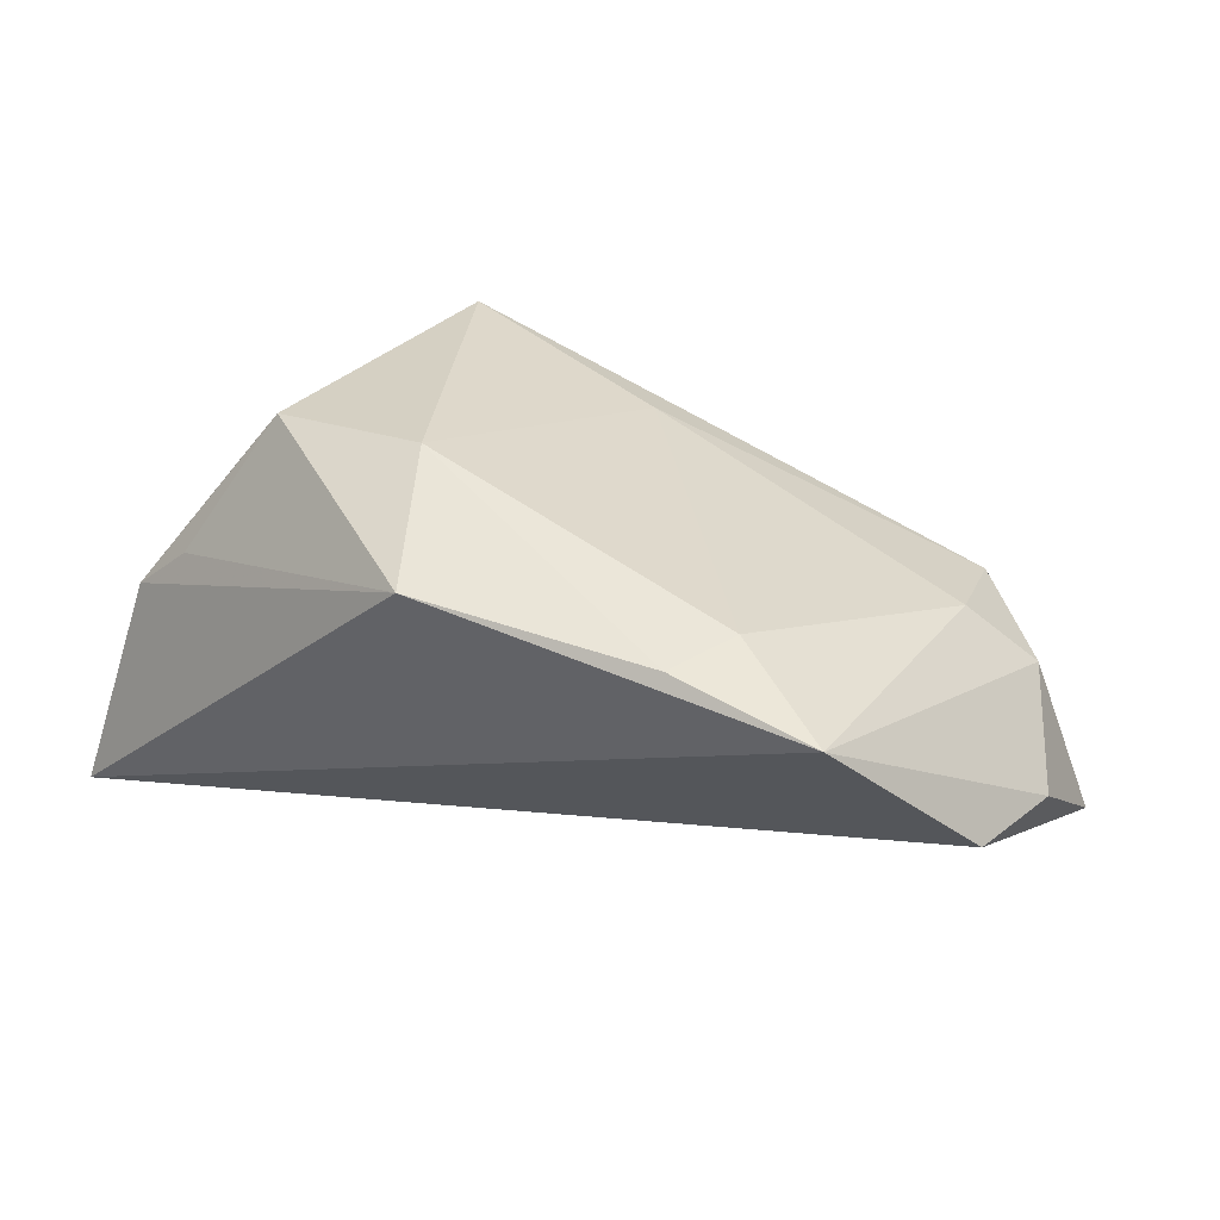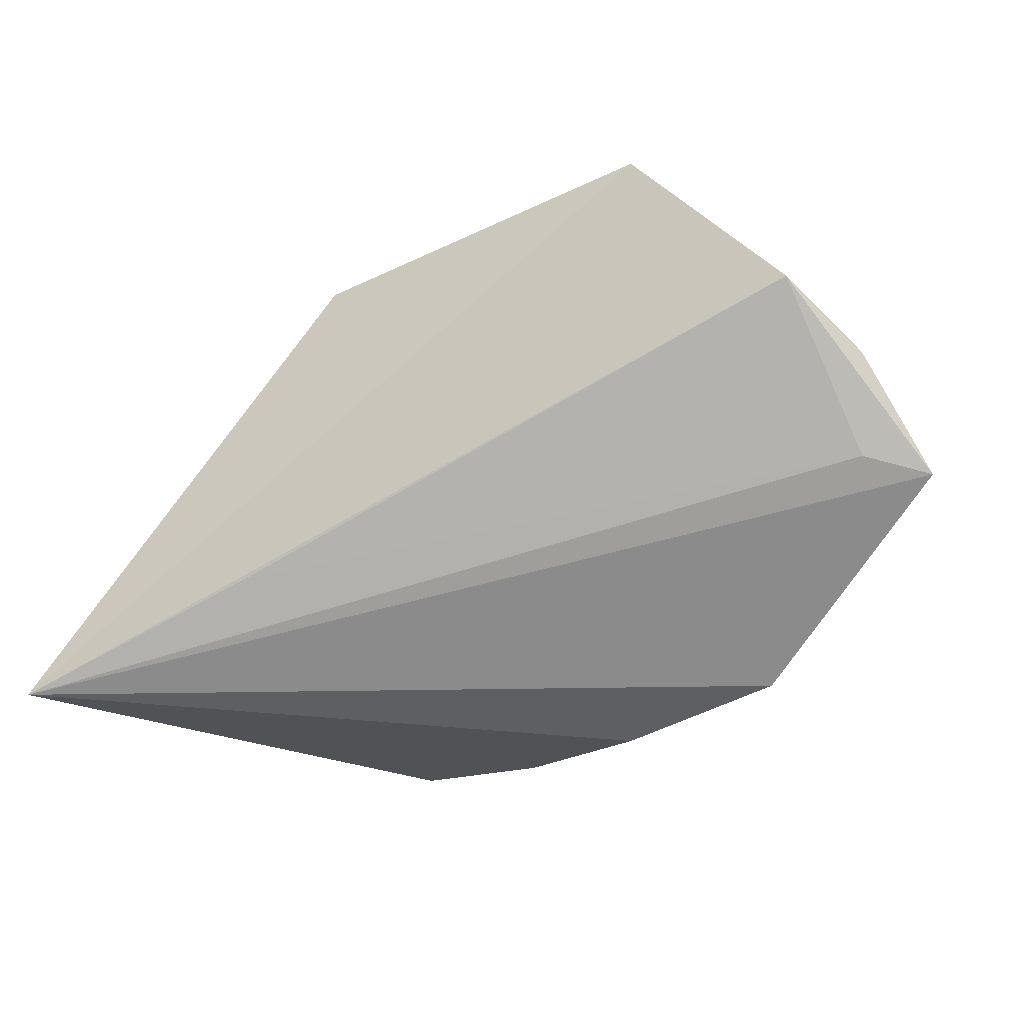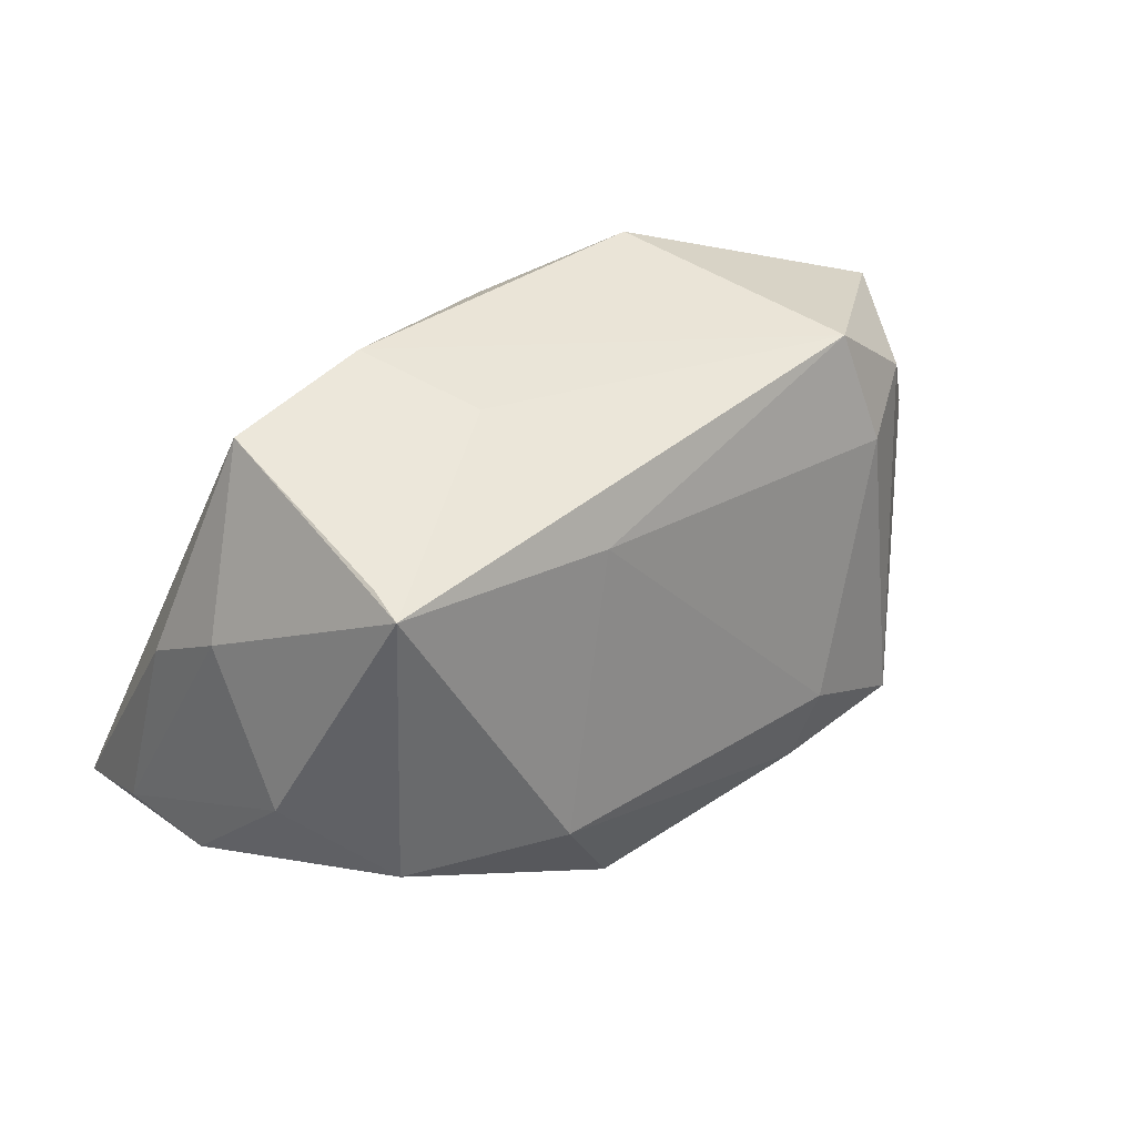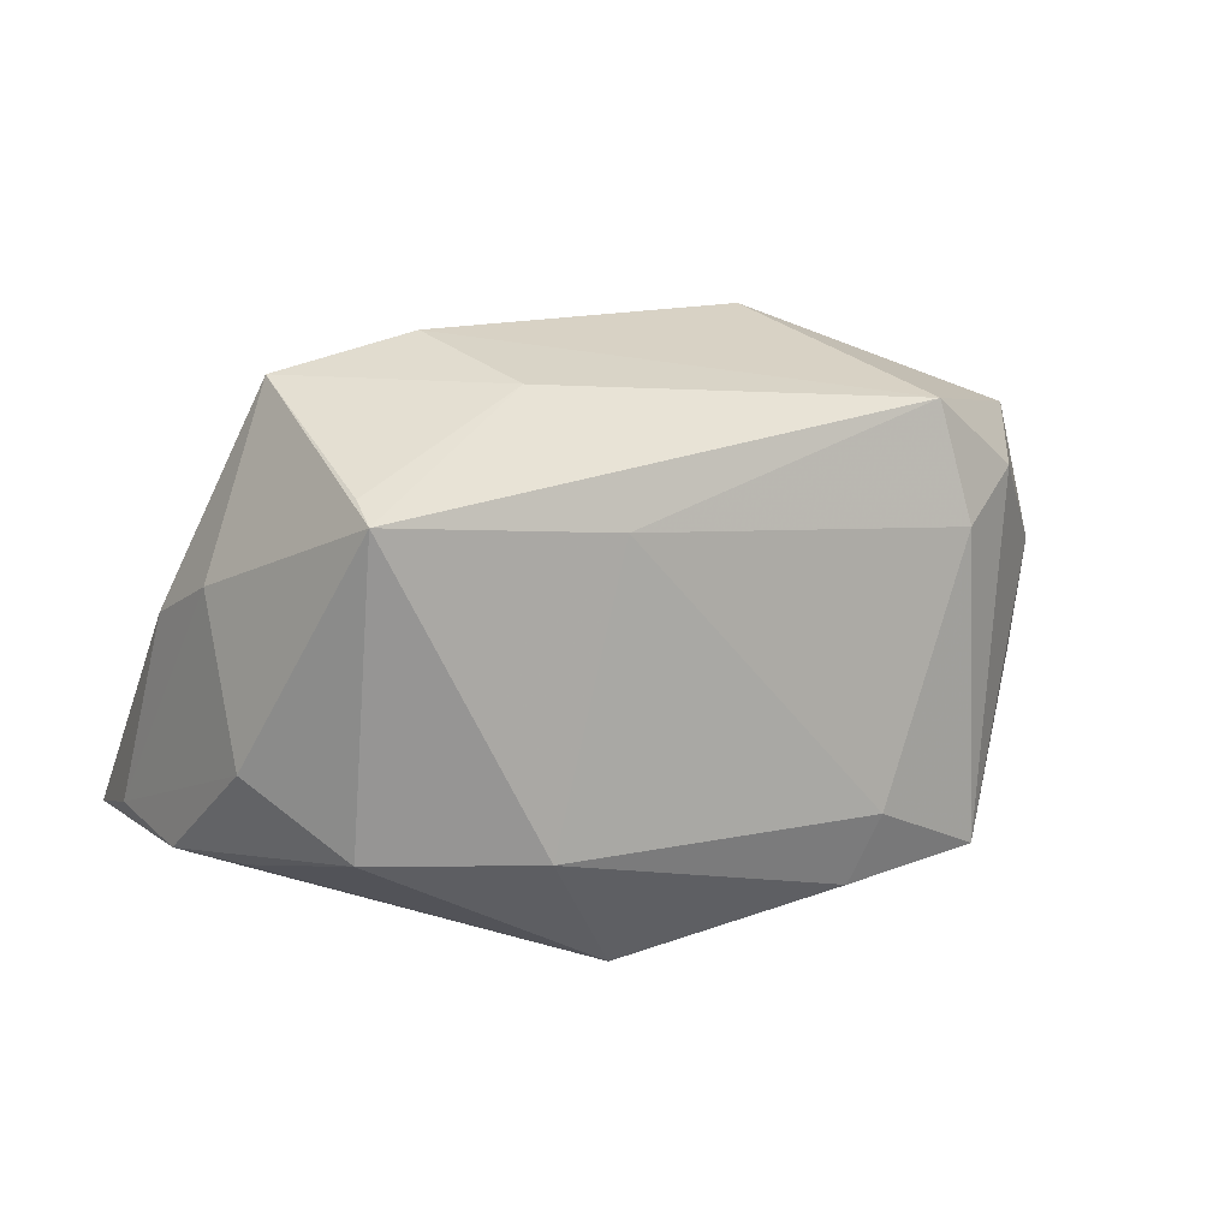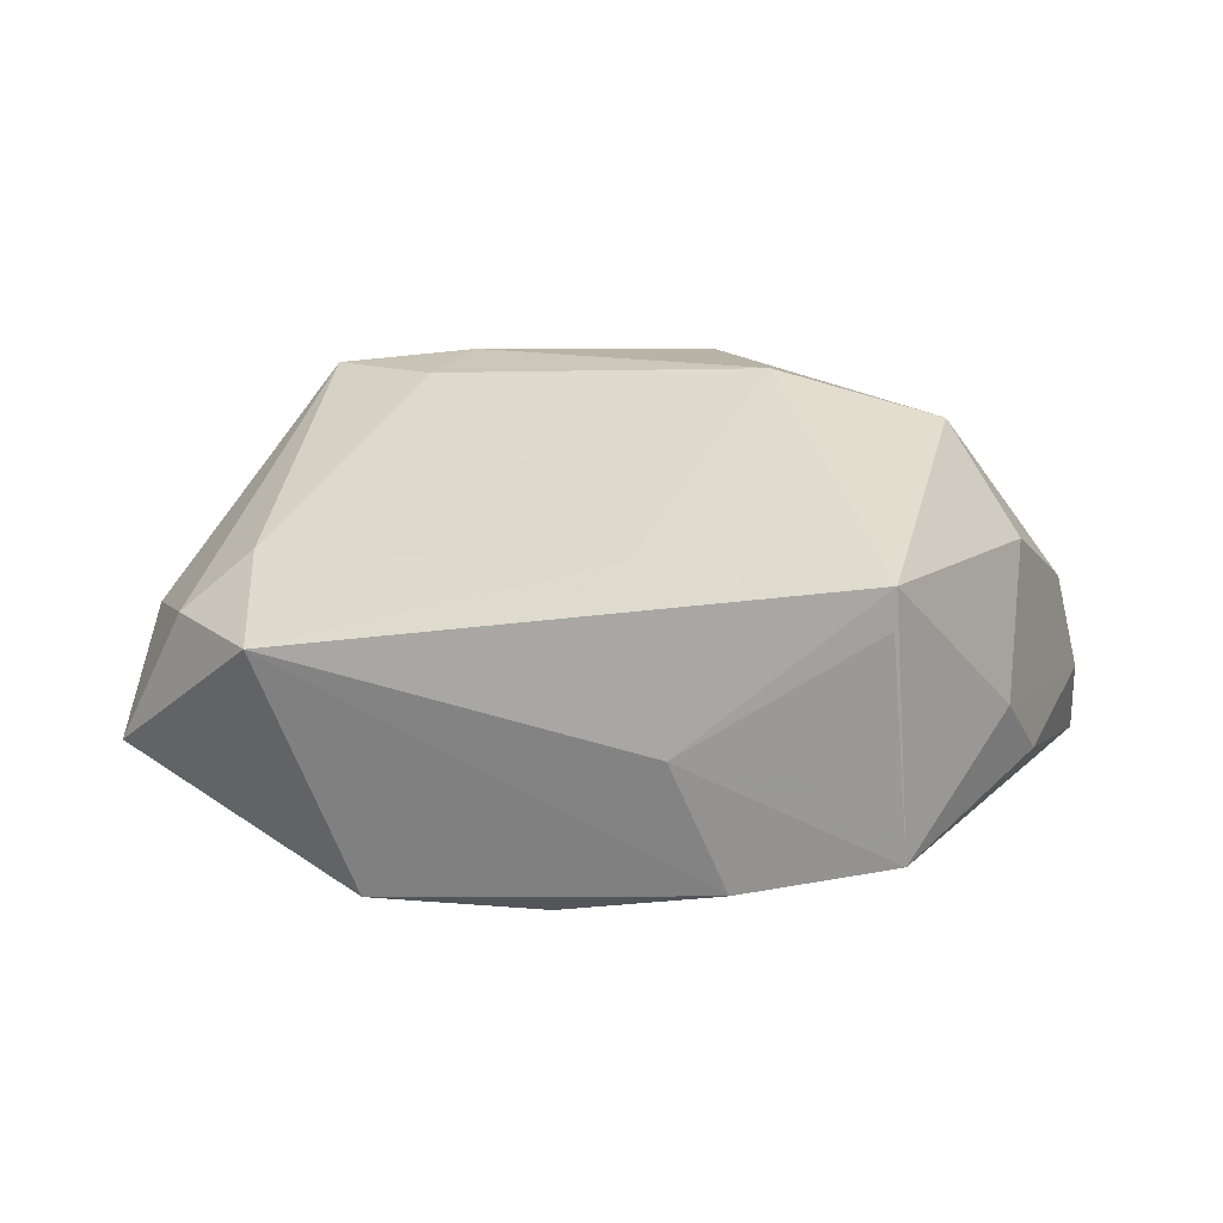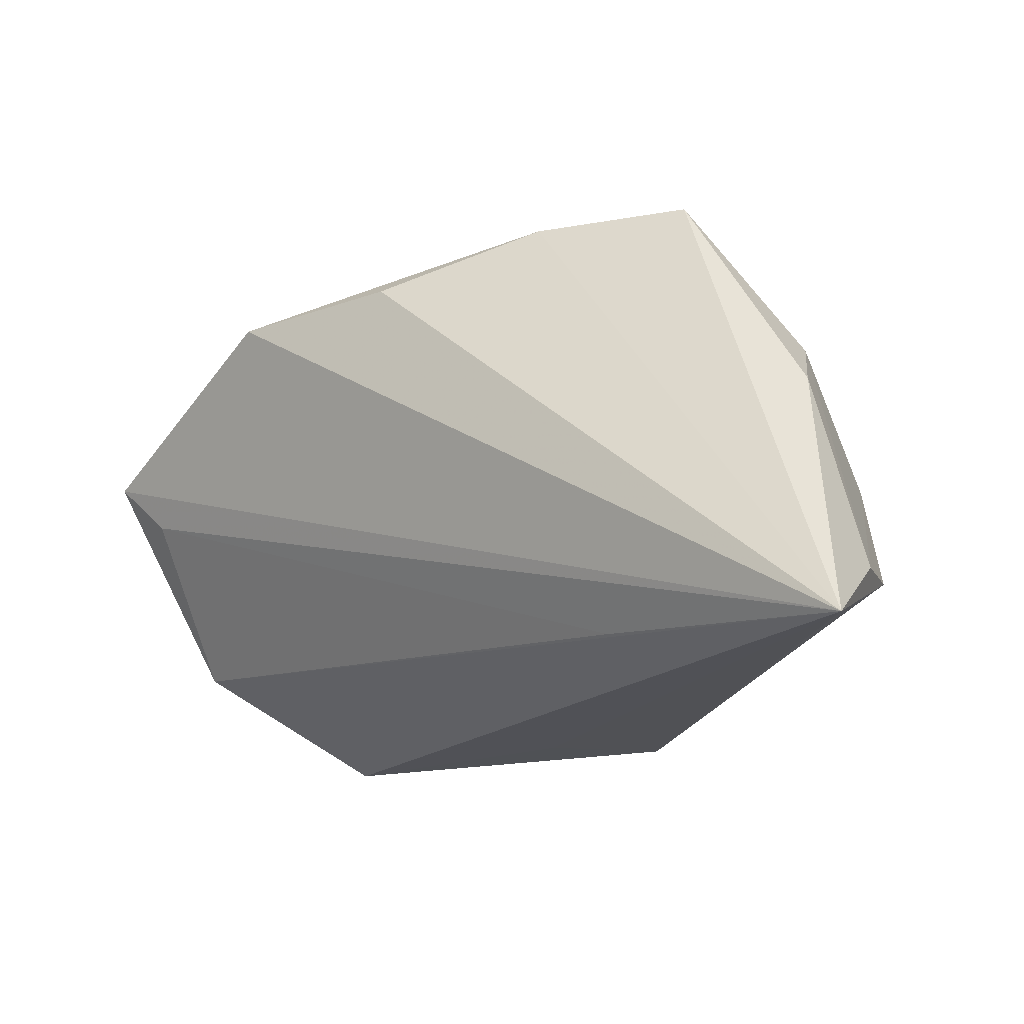
<metadata>
{"format":"obj","ext":"obj","renderer":"f3d","projection":"perspective","resolution":1024,"background":"white","views":[{"elev":42.4,"azim":26.4,"up":"+Z"},{"elev":-41.8,"azim":33.6,"up":"+Z"},{"elev":49.7,"azim":-33.3,"up":"+Y"},{"elev":33.4,"azim":-21.0,"up":"+Y"},{"elev":23.4,"azim":-173.9,"up":"+Z"},{"elev":-19.8,"azim":-149.1,"up":"+Y"}]}
</metadata>
<code>
v -0.05385 -0.02965 -0.02563
v -0.01147 0.03202 -0.01858
v -0.01284 -0.01019 0.02933
v -0.04207 0.01368 -0.00227
v 0.04389 0.02456 0.005439
v -0.04589 0.005443 -0.01164
v 0.02988 -0.01845 0.02472
v -0.04315 -0.001901 0.01206
v 0.007381 -0.02922 0.01756
v 0.04584 0.01033 0.01188
v 0.06372 0.01062 -0.01382
v -0.05281 -0.02076 -0.01263
v -0.02812 0.0307 0.01373
v 0.03173 0.02474 -0.02563
v -0.00433 0.03156 -0.002482
v -0.04252 -0.01795 0.007672
v -0.02819 0.03008 0.01862
v -0.00505 -0.02965 0.02558
v 0.04365 -0.02843 0.02258
v 0.0007643 0.0221 0.01678
v 0.05818 -0.01589 0.002935
v 0.06151 -0.001927 -0.0007892
v 0.009148 0.02531 -0.02563
v 0.05715 0.004009 -0.01232
v 0.02545 -0.02756 0.02524
v -0.03384 -0.007778 0.02466
v 0.05464 0.0129 0.004493
v -0.02022 -0.02519 -0.01739
v -0.04952 -0.01869 0.0006394
v -0.03072 0.03231 -0.01359
f 1 14 11
f 3 17 26
f 21 11 22
f 21 19 1
f 22 19 21
f 23 14 1
f 17 30 4
f 1 11 24
f 11 21 24
f 19 10 7
f 5 15 17
f 5 11 14
f 6 30 1
f 6 4 30
f 8 26 17
f 17 4 8
f 3 26 18
f 26 16 18
f 28 21 1
f 1 24 28
f 28 24 21
f 30 15 2
f 14 23 2
f 2 5 14
f 15 5 2
f 1 30 2
f 2 23 1
f 13 30 17
f 17 15 13
f 13 15 30
f 20 5 17
f 10 5 20
f 20 7 10
f 20 17 3
f 3 7 20
f 27 5 10
f 27 19 22
f 27 10 19
f 22 11 27
f 11 5 27
f 1 18 29
f 29 18 16
f 29 16 26
f 26 8 29
f 3 18 25
f 25 18 19
f 25 7 3
f 19 7 25
f 1 19 9
f 9 18 1
f 19 18 9
f 4 6 12
f 12 8 4
f 12 29 8
f 12 6 1
f 1 29 12

</code>
